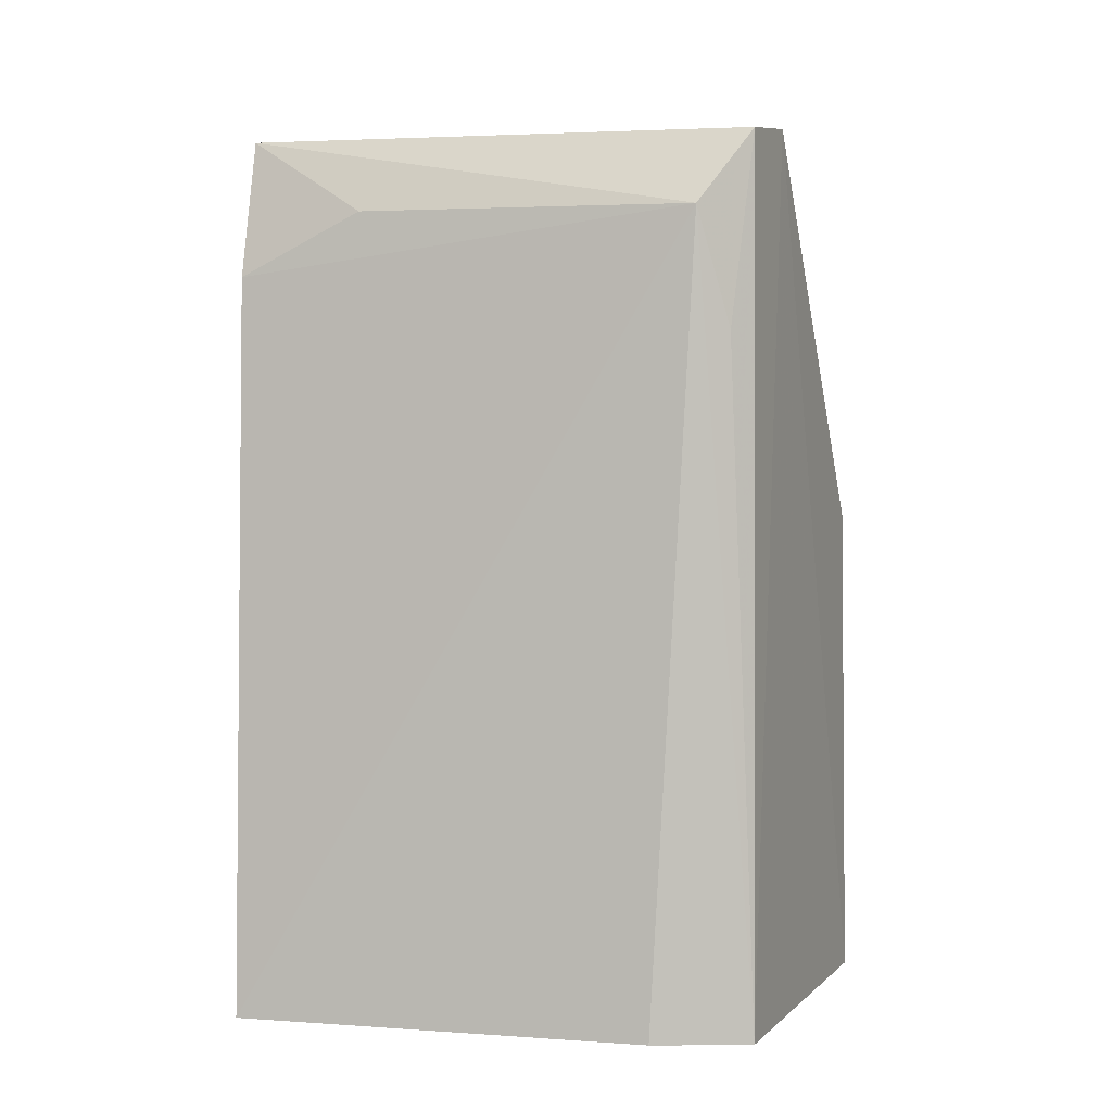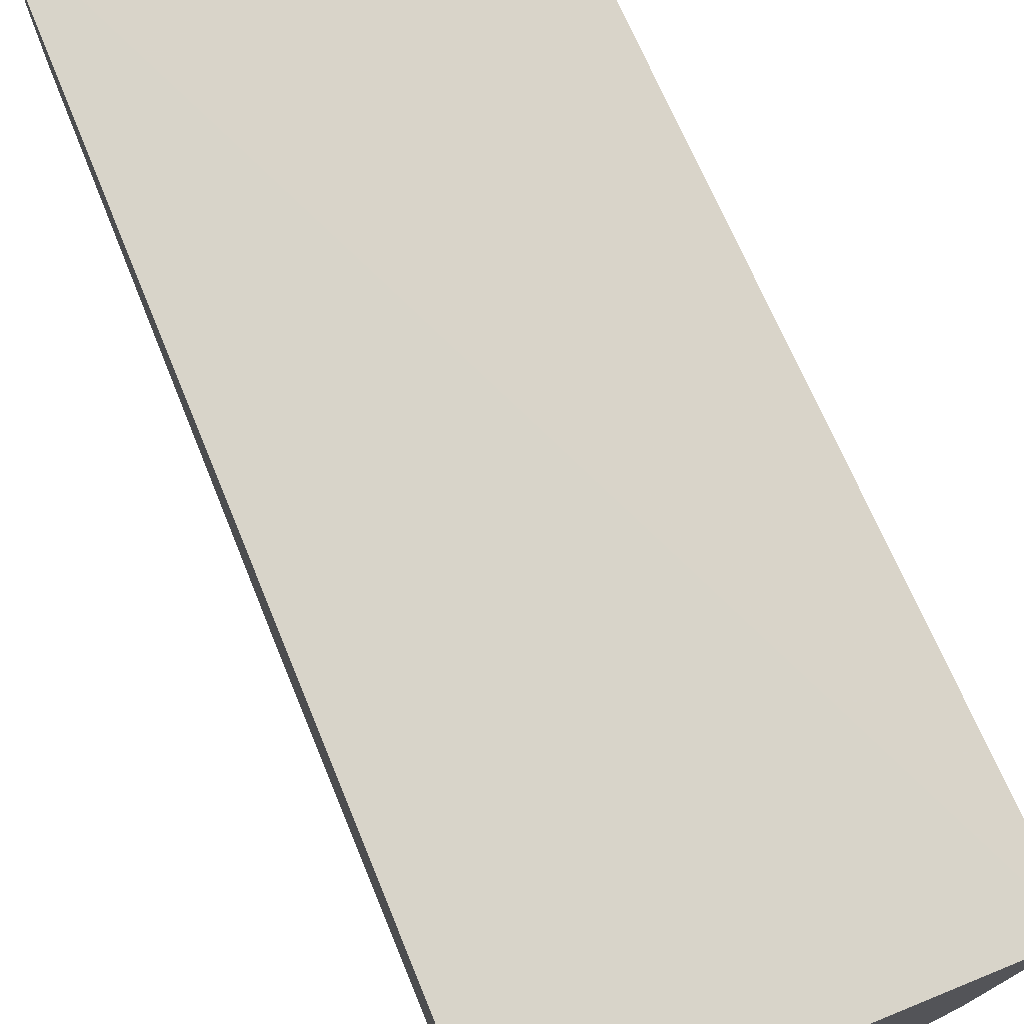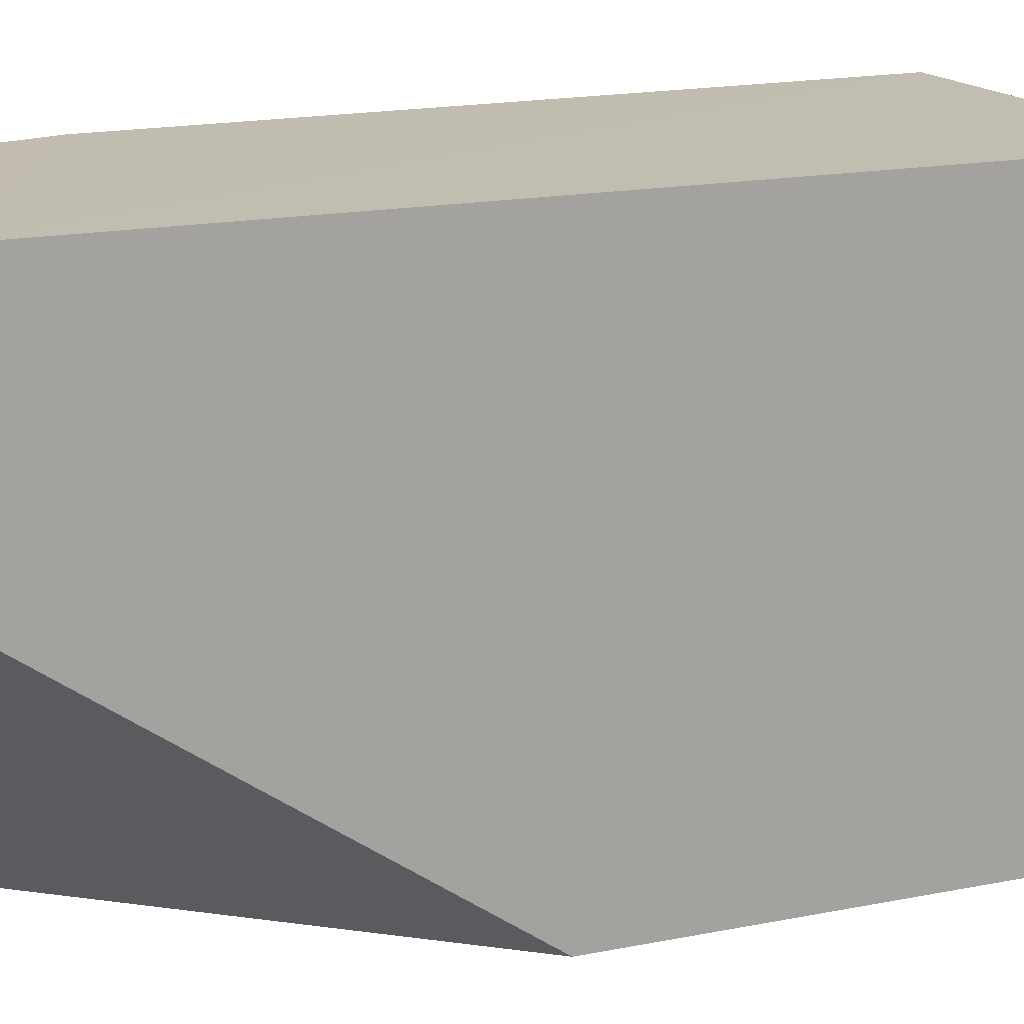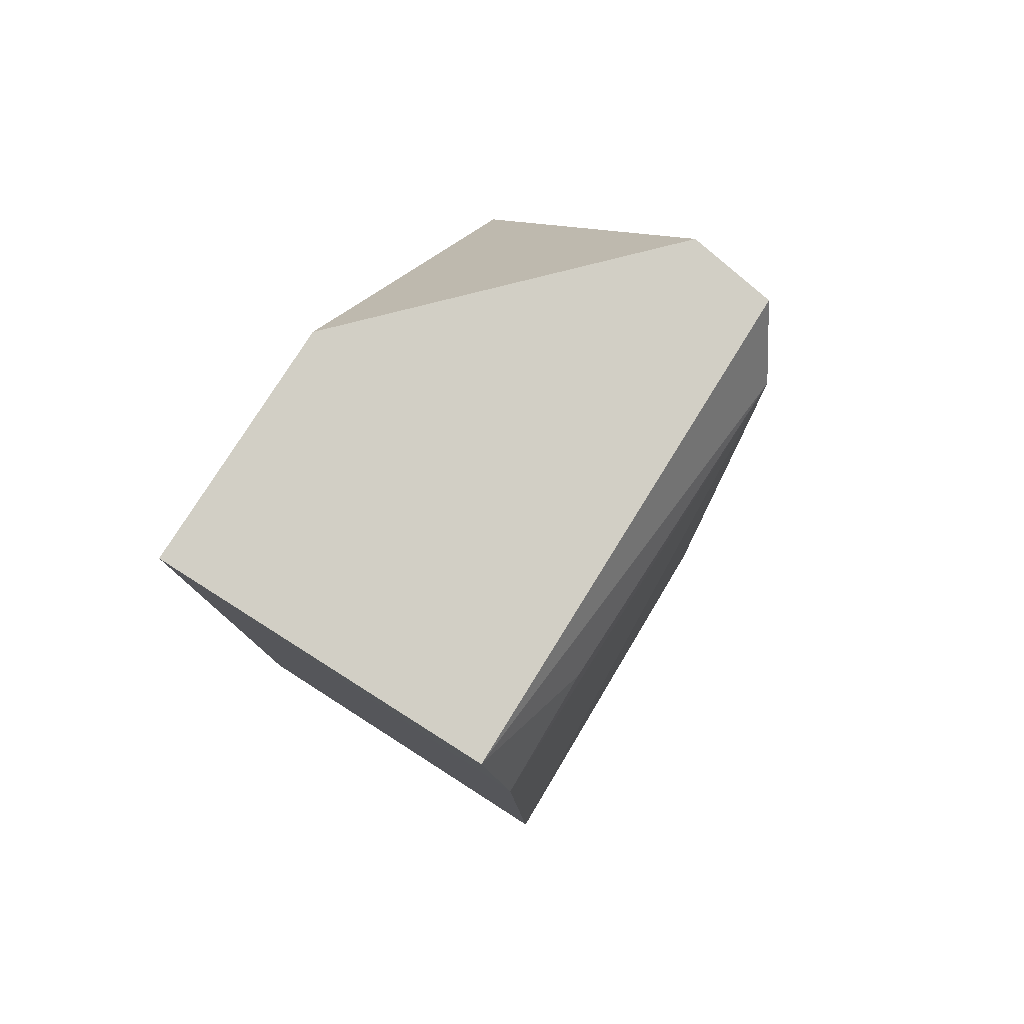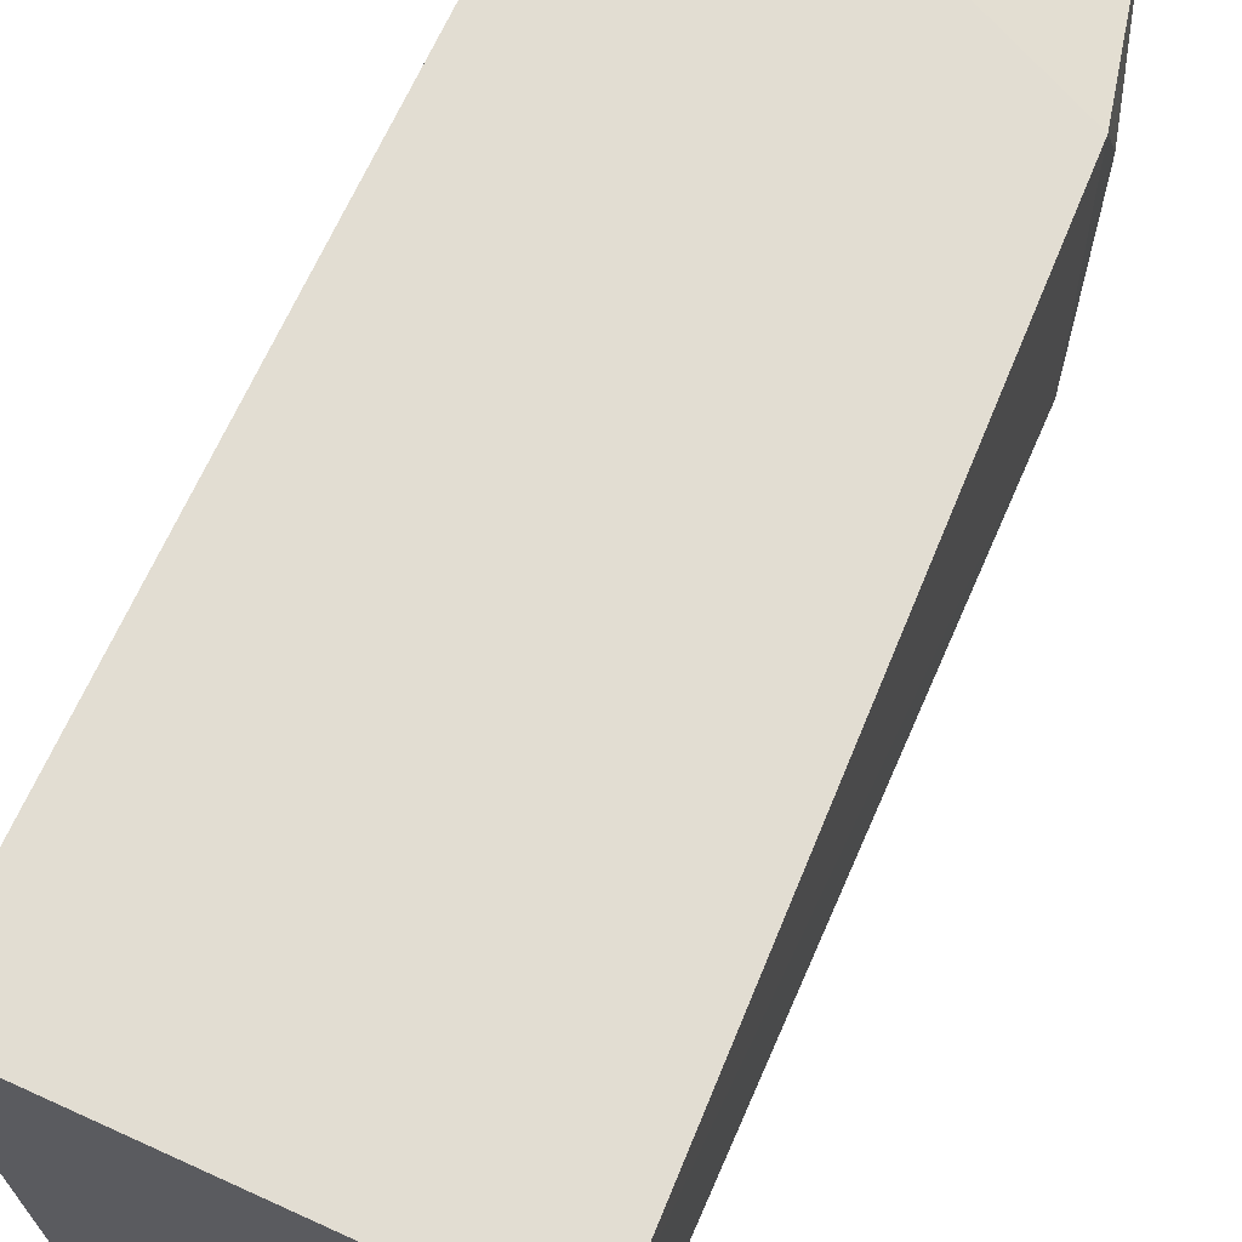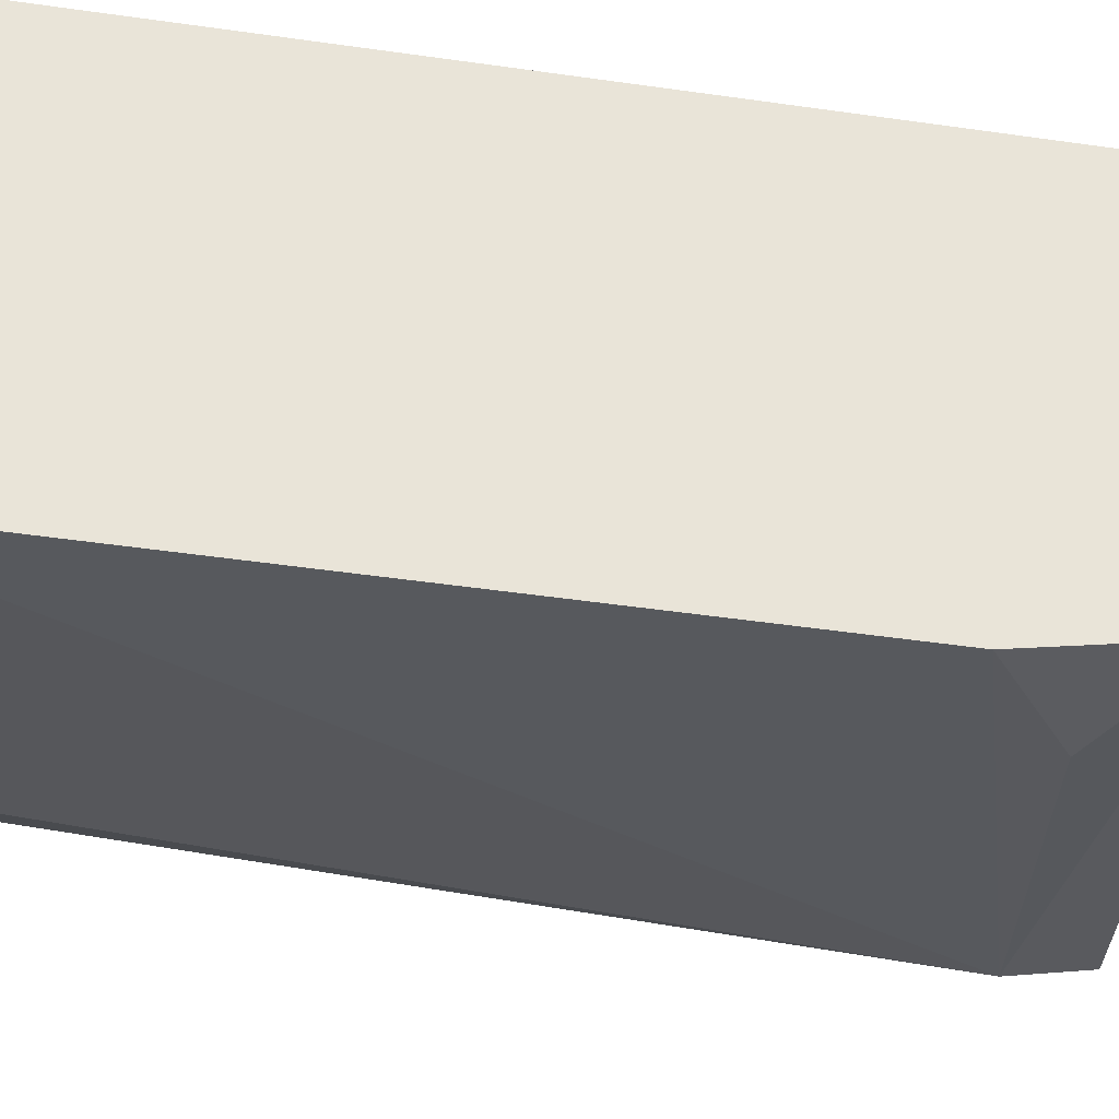
<metadata>
{"format":"obj","ext":"obj","renderer":"f3d","projection":"perspective","resolution":1024,"background":"white","views":[{"elev":2.8,"azim":106.1,"up":"+Y"},{"elev":75.0,"azim":-22.3,"up":"+Z"},{"elev":16.6,"azim":-113.2,"up":"+Z"},{"elev":79.5,"azim":32.5,"up":"+Y"},{"elev":68.3,"azim":24.3,"up":"+Z"},{"elev":60.1,"azim":99.6,"up":"+Z"}]}
</metadata>
<code>
v 0.1325 0.06148 0.03915
v 0.1362 0.002846 0.03934
v 0.1346 0.05623 0.008383
v 0.1261 0.06185 0.004465
v 0.1098 0.00292 0.0393
v 0.1098 0.002915 0.002371
v 0.1321 0.06117 0.005175
v 0.1346 0.05231 0.03928
v 0.1098 0.06404 0.03931
v 0.1331 0.002893 0.004741
v 0.1344 0.05644 0.031
v 0.1098 0.06394 0.02274
v 0.1354 0.002978 0.01113
v 0.1336 0.04838 0.00638
v 0.1098 0.036 0.002777
f 6 2 5
f 7 1 3
f 7 4 1
f 8 2 3
f 9 8 1
f 9 5 2
f 9 2 8
f 10 2 6
f 10 6 4
f 10 4 7
f 11 8 3
f 11 3 1
f 11 1 8
f 12 9 1
f 12 1 4
f 13 10 3
f 13 3 2
f 13 2 10
f 14 10 7
f 14 7 3
f 14 3 10
f 15 12 4
f 15 4 6
f 15 6 5
f 15 5 9
f 15 9 12

</code>
